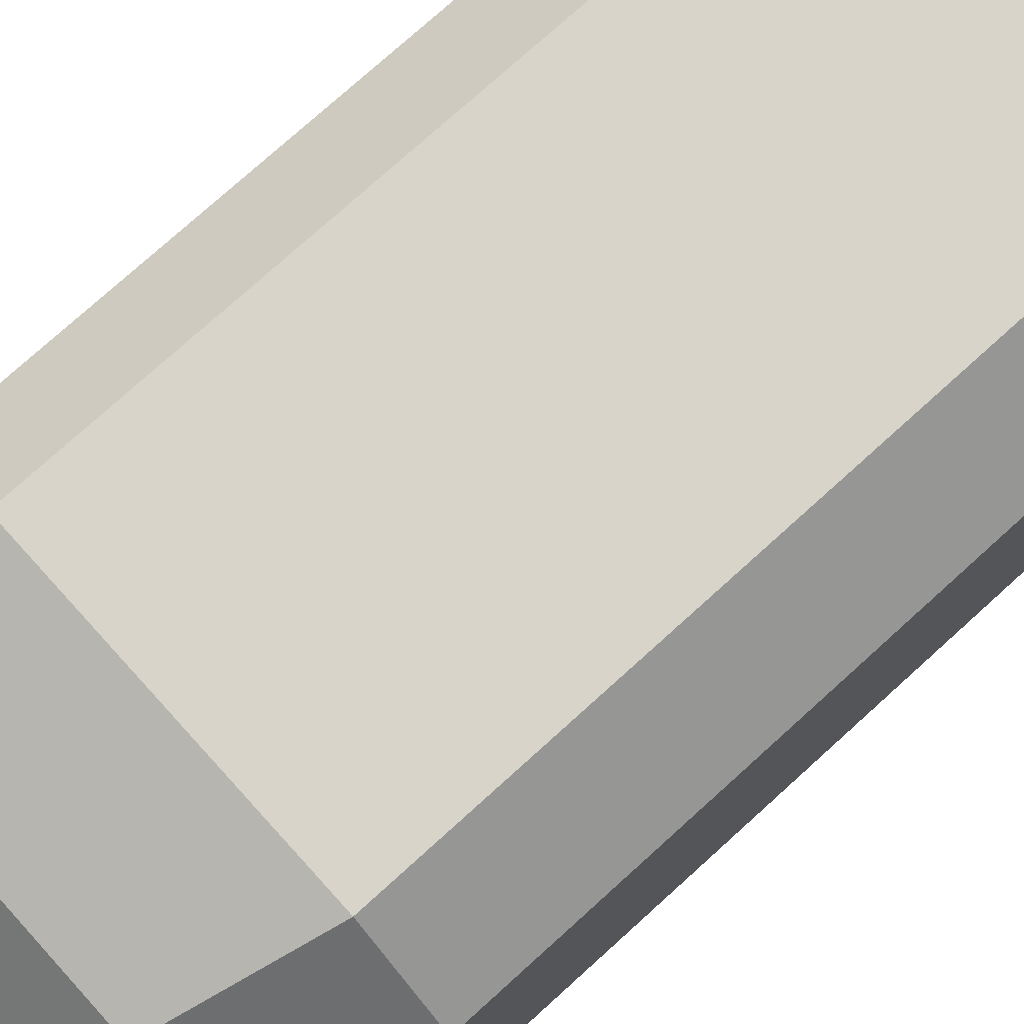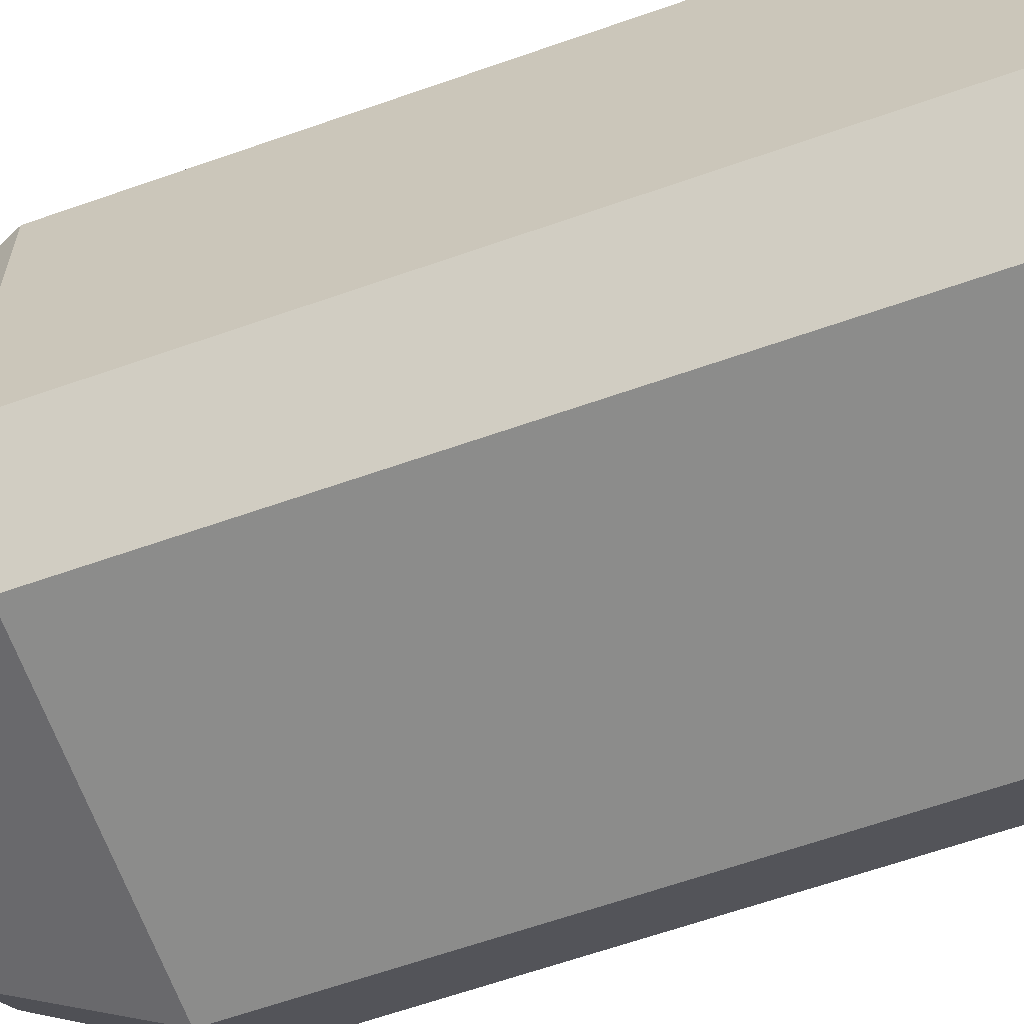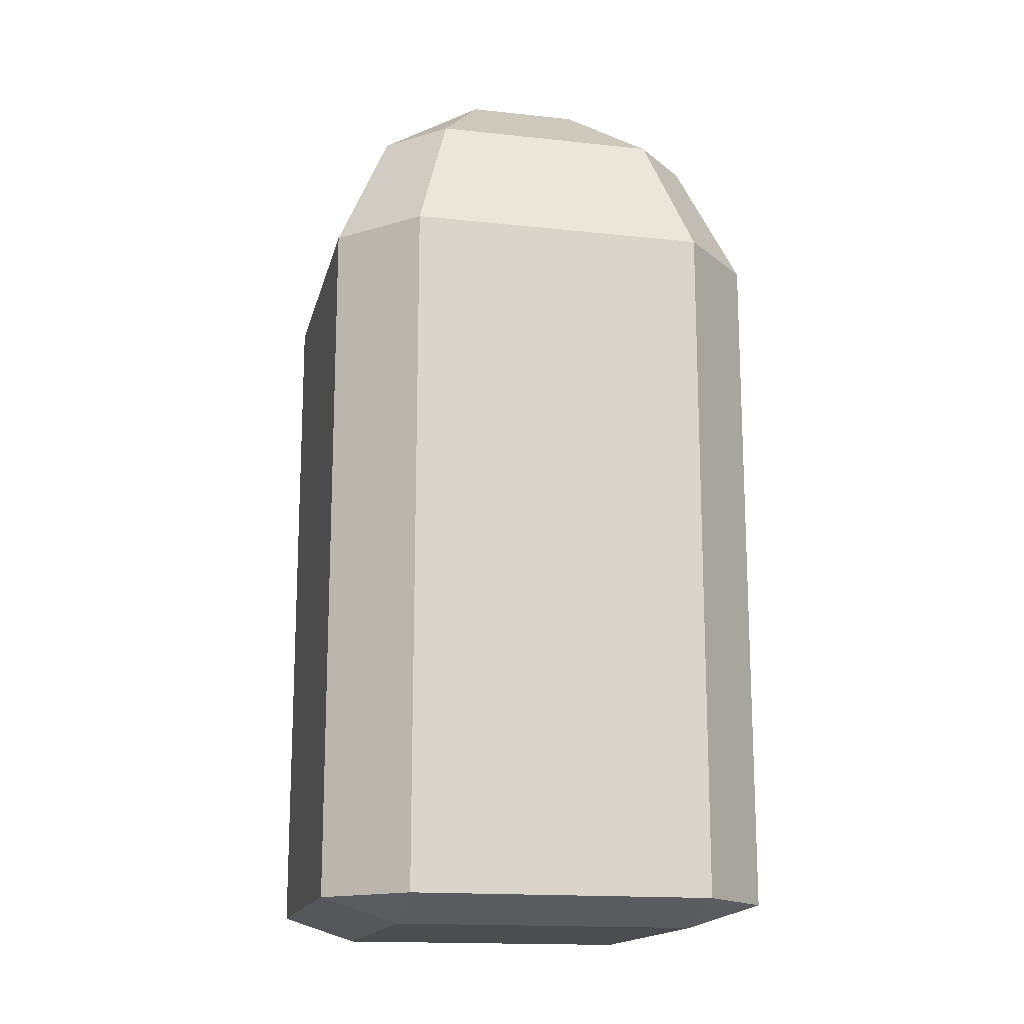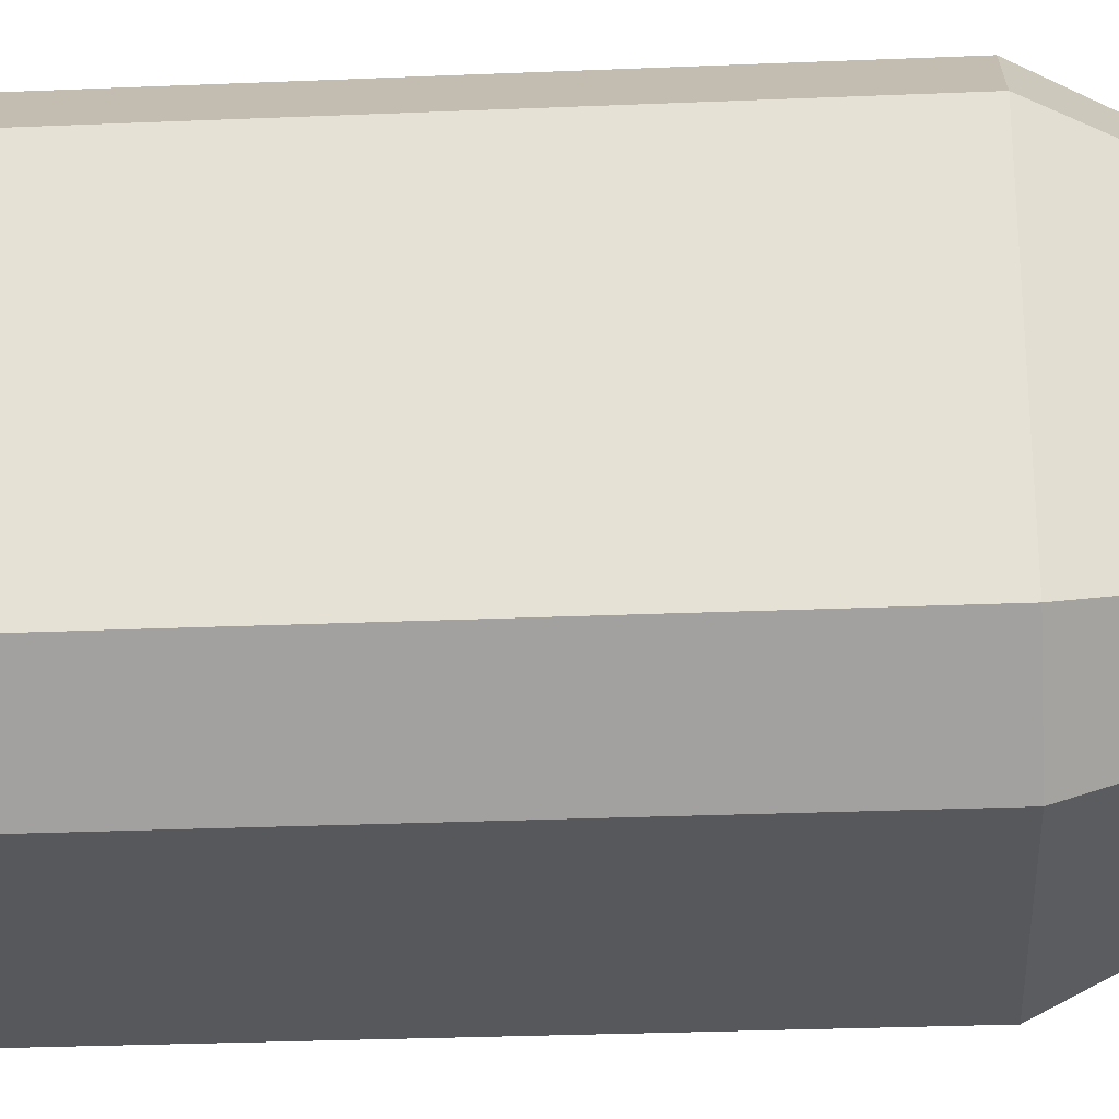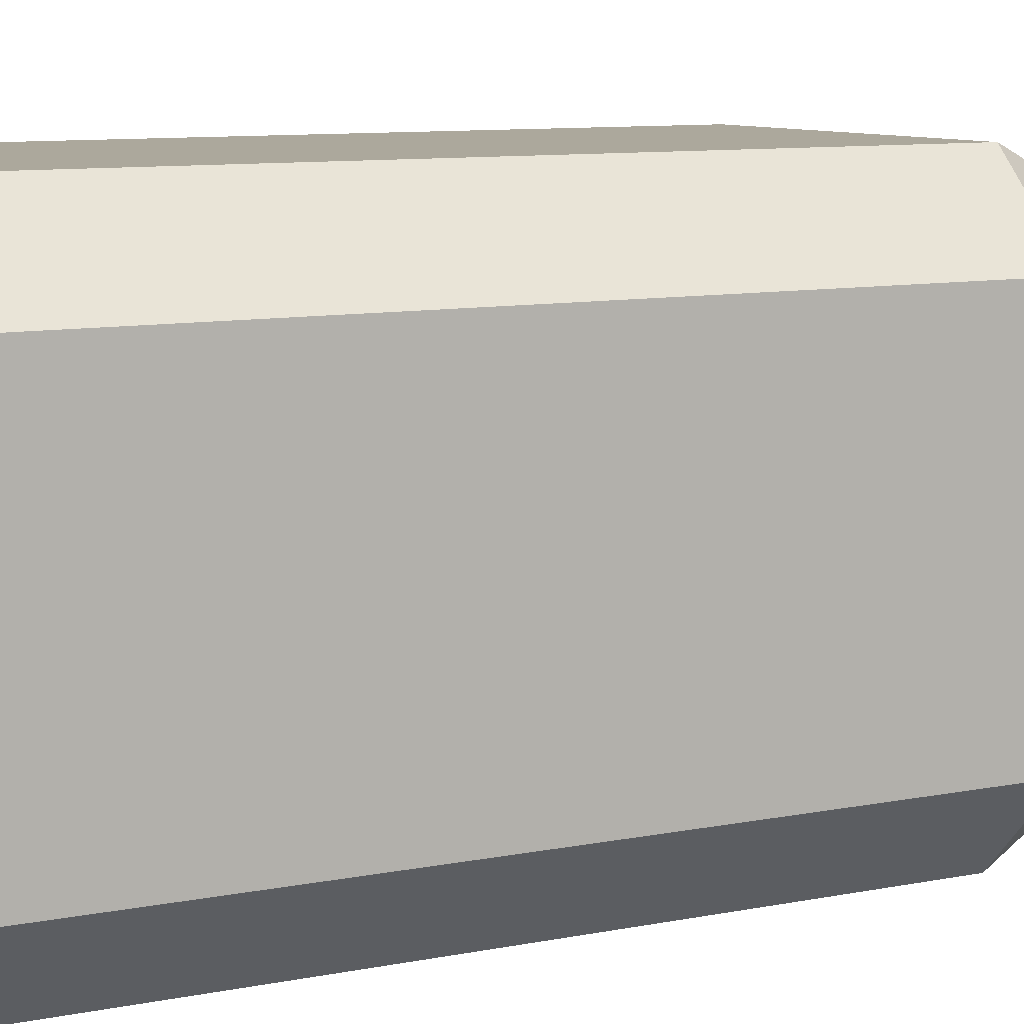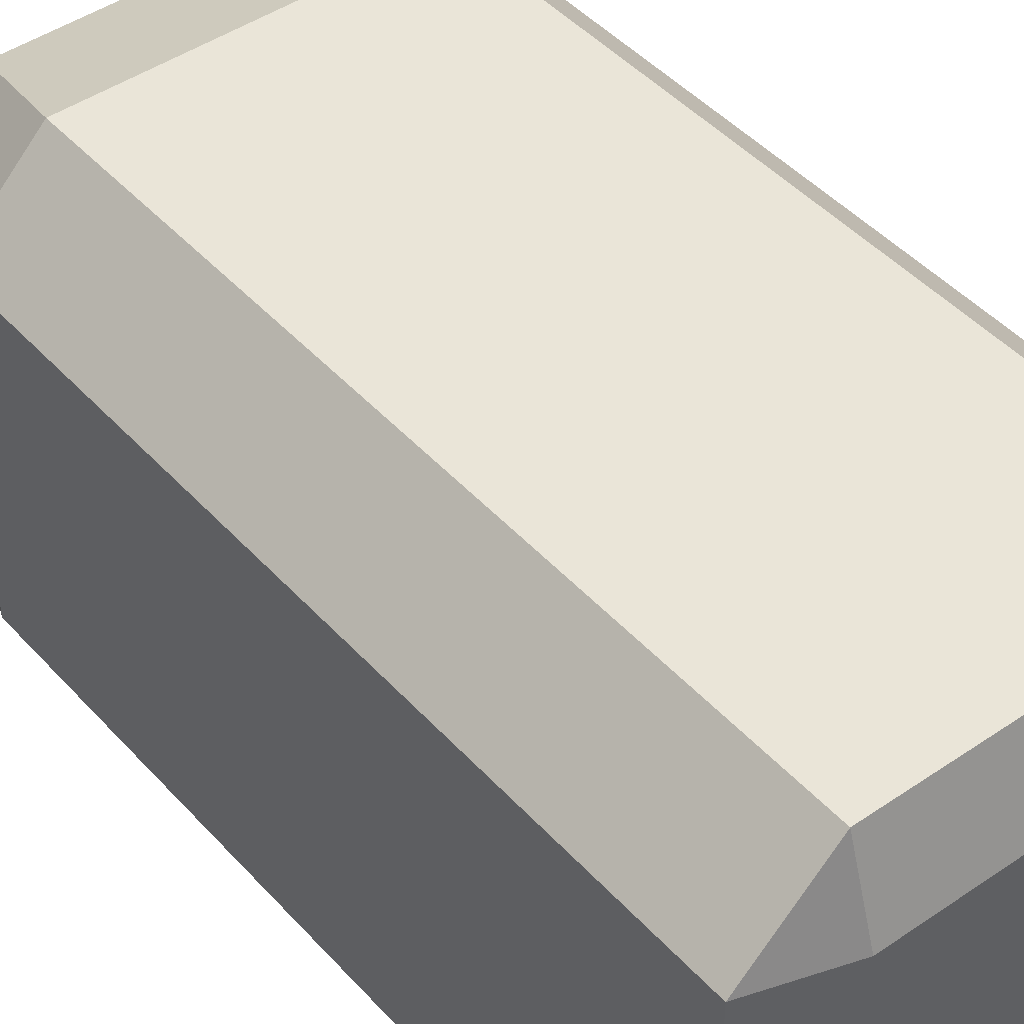
<metadata>
{"format":"obj","ext":"obj","renderer":"f3d","projection":"perspective","resolution":1024,"background":"white","views":[{"elev":75.7,"azim":-132.2,"up":"+Z"},{"elev":-64.1,"azim":-70.5,"up":"+Z"},{"elev":-15.9,"azim":77.2,"up":"+Y"},{"elev":-27.7,"azim":93.7,"up":"+Z"},{"elev":8.5,"azim":59.8,"up":"+Z"},{"elev":44.7,"azim":-38.7,"up":"+Z"}]}
</metadata>
<code>
o Cube
v 0.9688 0.05 0.8125
v 0.8516 1.778 0.7344
v 0.9688 1.5 0.8125
v 0.8125 0.05 0.03125
v 0.1875 0.05 0.03125
v 0.2656 1.778 0.1484
v 0.7344 1.778 0.1484
v 0.1875 0.05 0.9688
v 0.8125 0.05 0.9688
v 0.7344 1.778 0.8516
v 0.2656 1.778 0.8516
v 0.8125 1.5 0.9688
v 0.1875 1.5 0.9688
v 0.1875 1.5 0.03125
v 0.8125 1.5 0.03125
v 0.03125 0.05 0.1875
v 0.03125 0.05 0.8125
v 0.1484 1.778 0.7344
v 0.1484 1.778 0.2656
v 0.9688 0.05 0.1875
v 0.8516 1.778 0.2656
v 0.9688 1.5 0.1875
v 0.03125 1.5 0.8125
v 0.03125 1.5 0.1875
v 0.6172 1.96 0.3828
v 0.6172 1.96 0.6172
v 0.3828 1.96 0.3828
v 0.3828 1.96 0.6172
v 0.1875 -0 0.1875
v 0.1875 -0 0.8125
v 0.8125 -0 0.1875
v 0.8125 -0 0.8125
f 19 6 14 24
f 23 17 8 13
f 32 1 9
f 23 13 11 18
f 8 17 30
f 5 14 15 4
f 1 3 12 9
f 9 12 13 8
f 2 26 10
f 26 28 11 10
f 30 32 9 8
f 3 2 10 12
f 12 10 11 13
f 16 24 14 5
f 14 6 7 15
f 5 4 31 29
f 29 31 32 30
f 16 5 29
f 16 29 30 17
f 7 6 27 25
f 25 27 28 26
f 21 25 26 2
f 17 23 24 16
f 20 22 3 1
f 19 27 6
f 27 19 18 28
f 31 20 1 32
f 22 21 2 3
f 28 18 11
f 23 18 19 24
f 4 15 22 20
f 15 7 21 22
f 25 21 7
f 31 4 20

</code>
